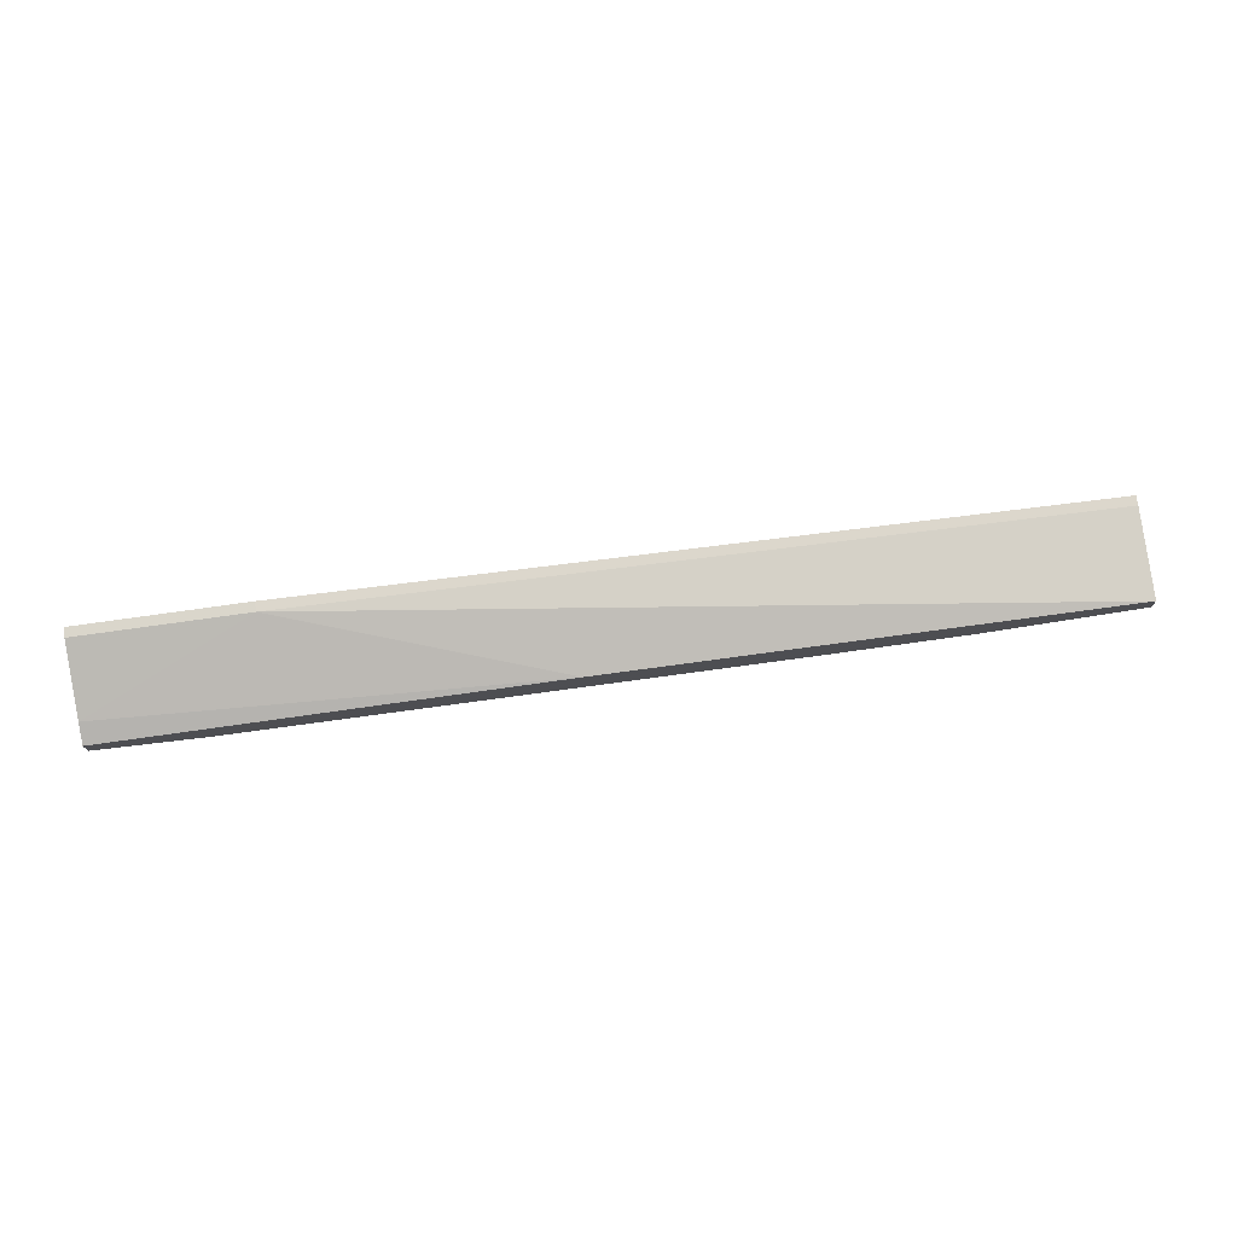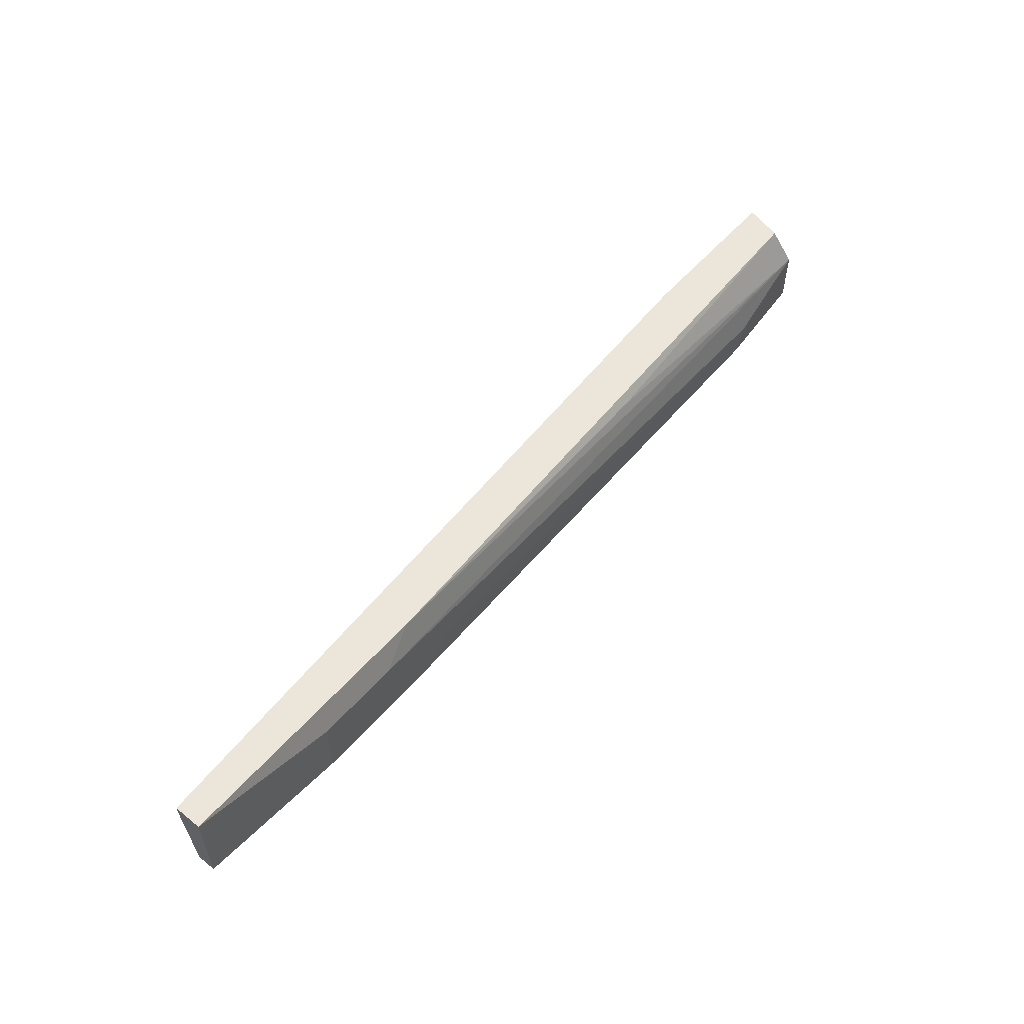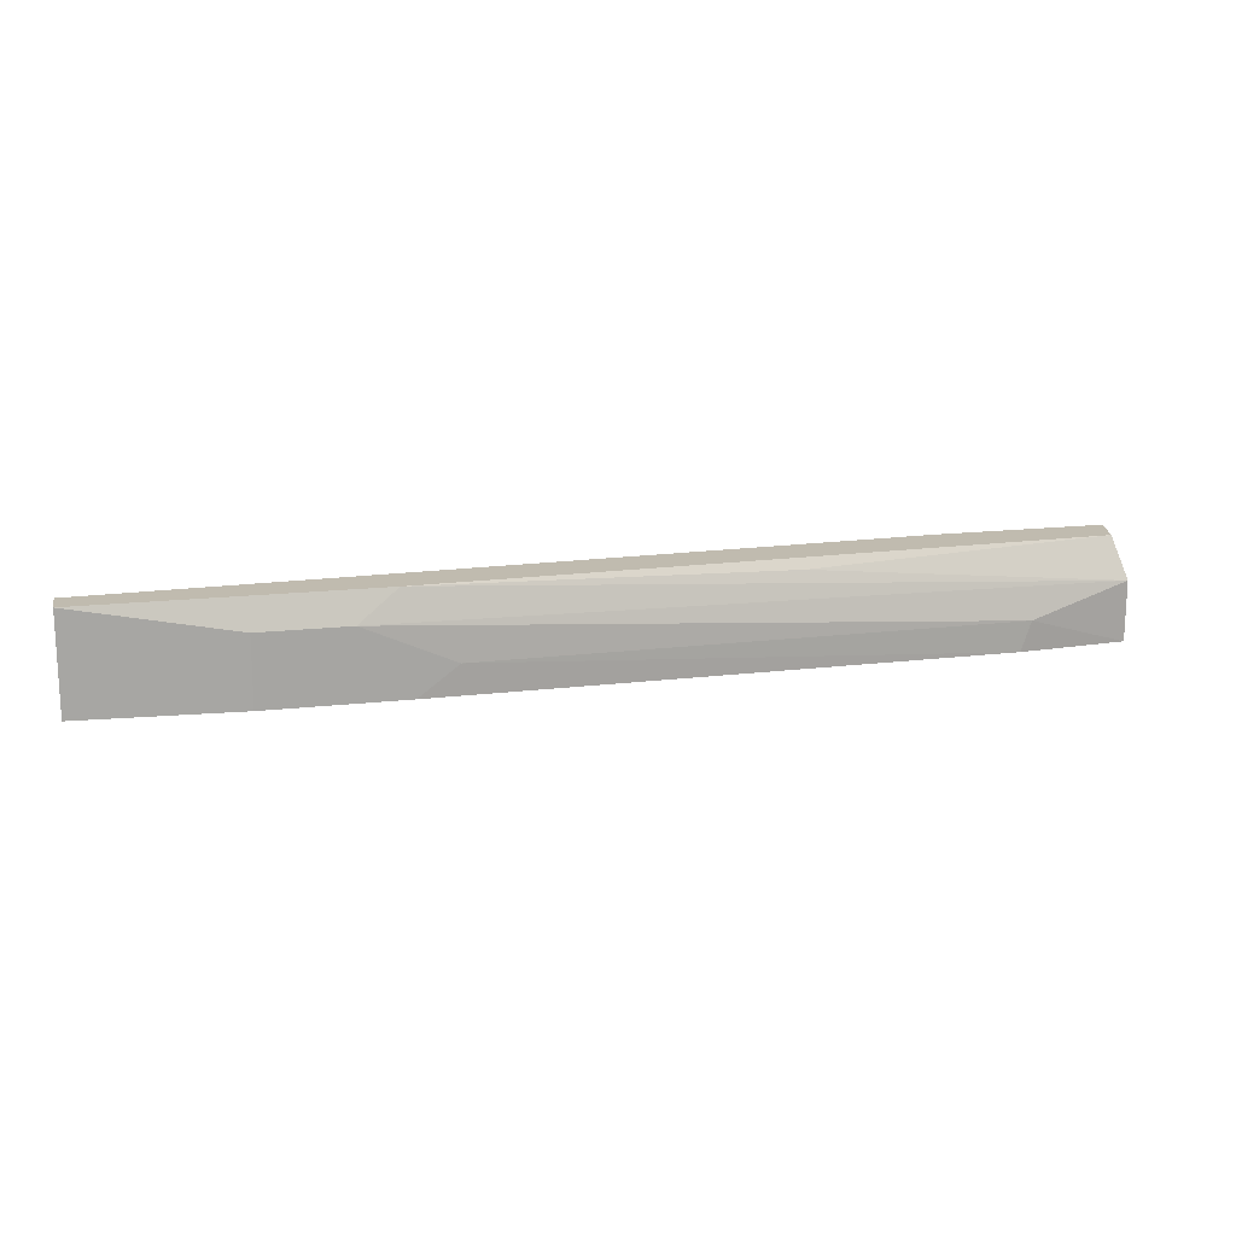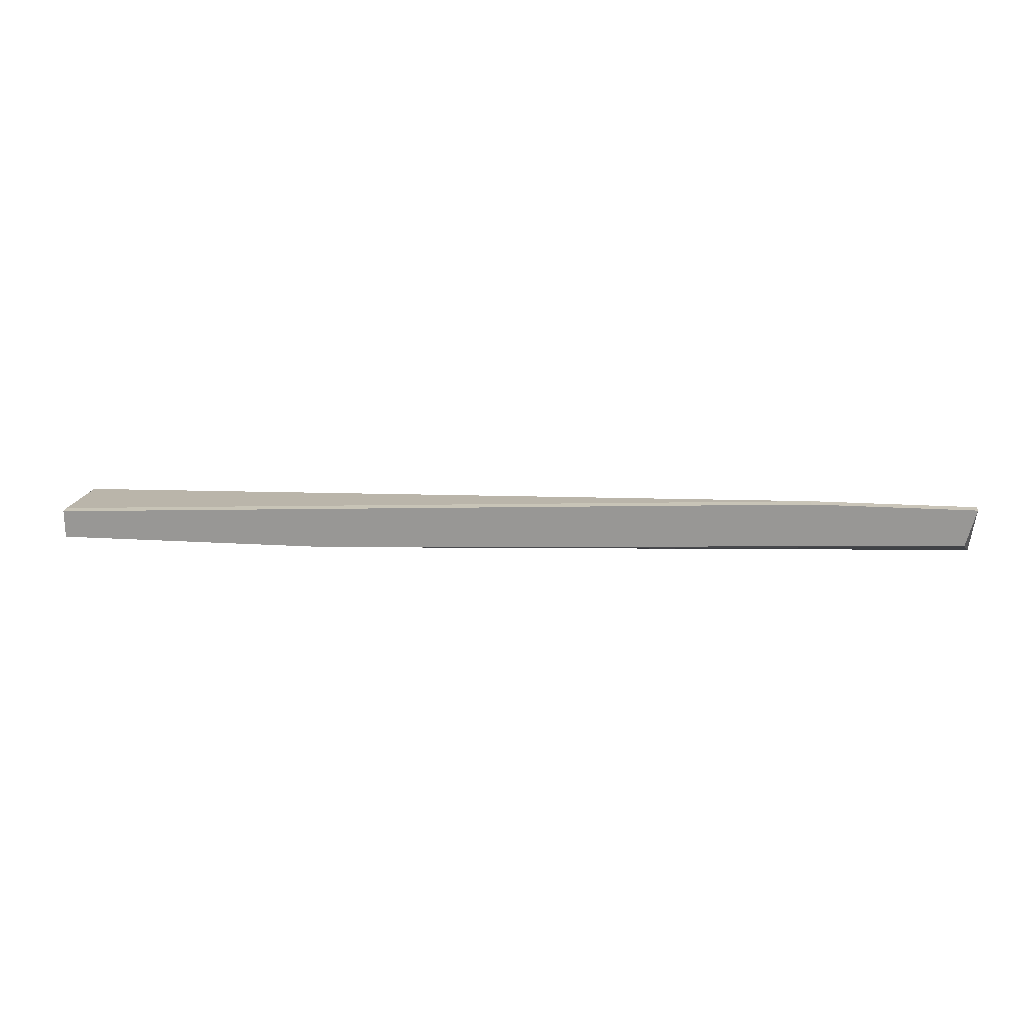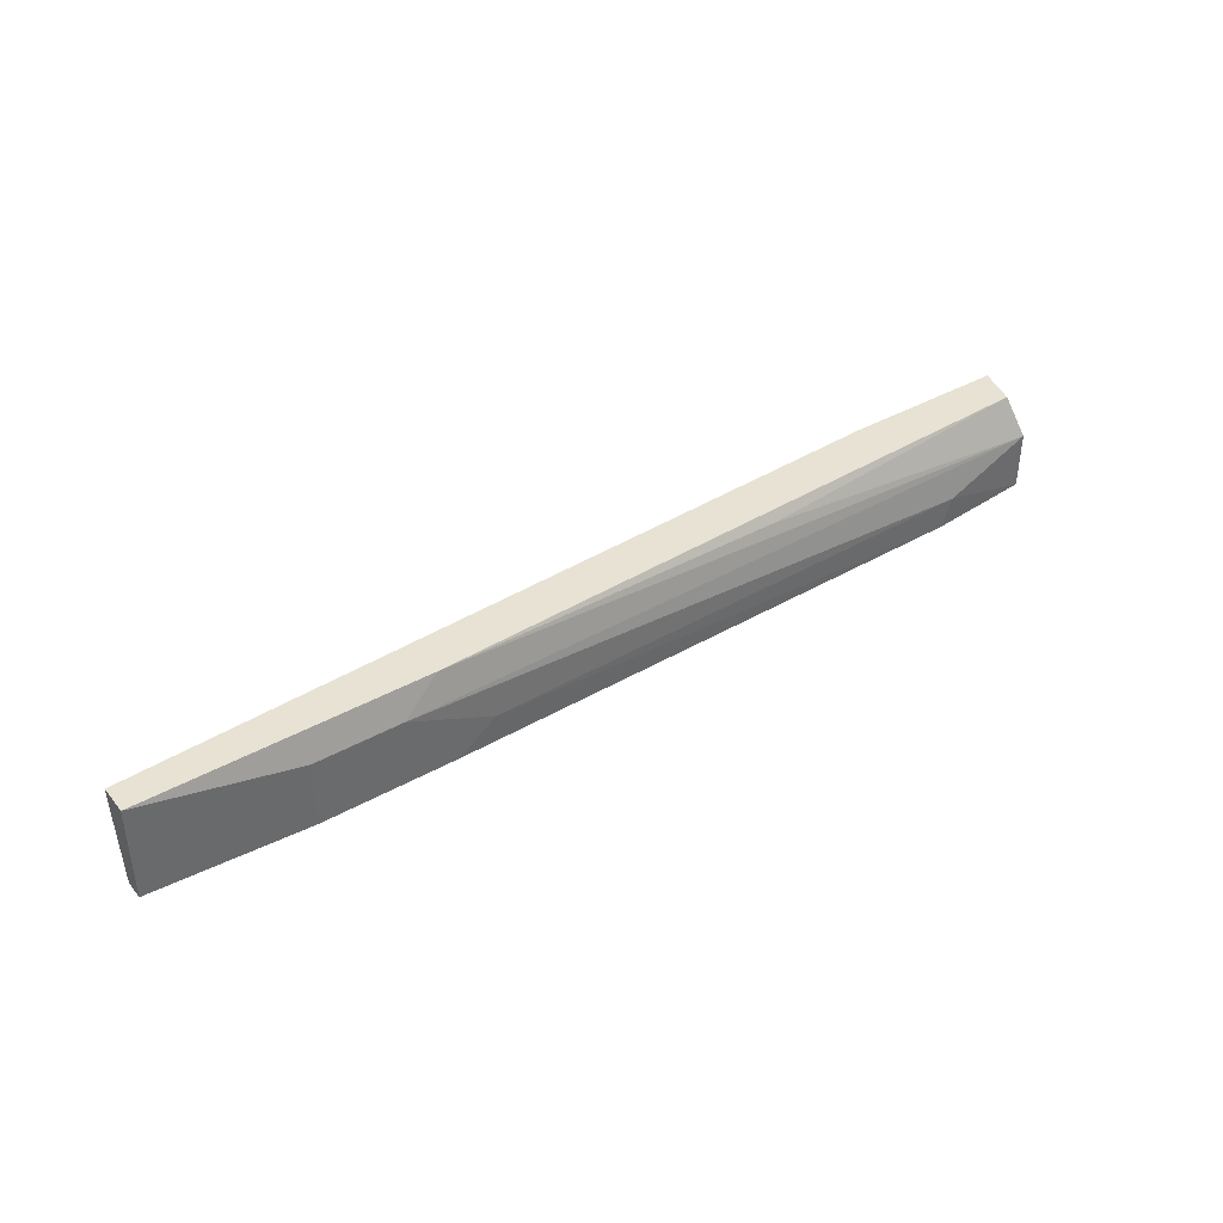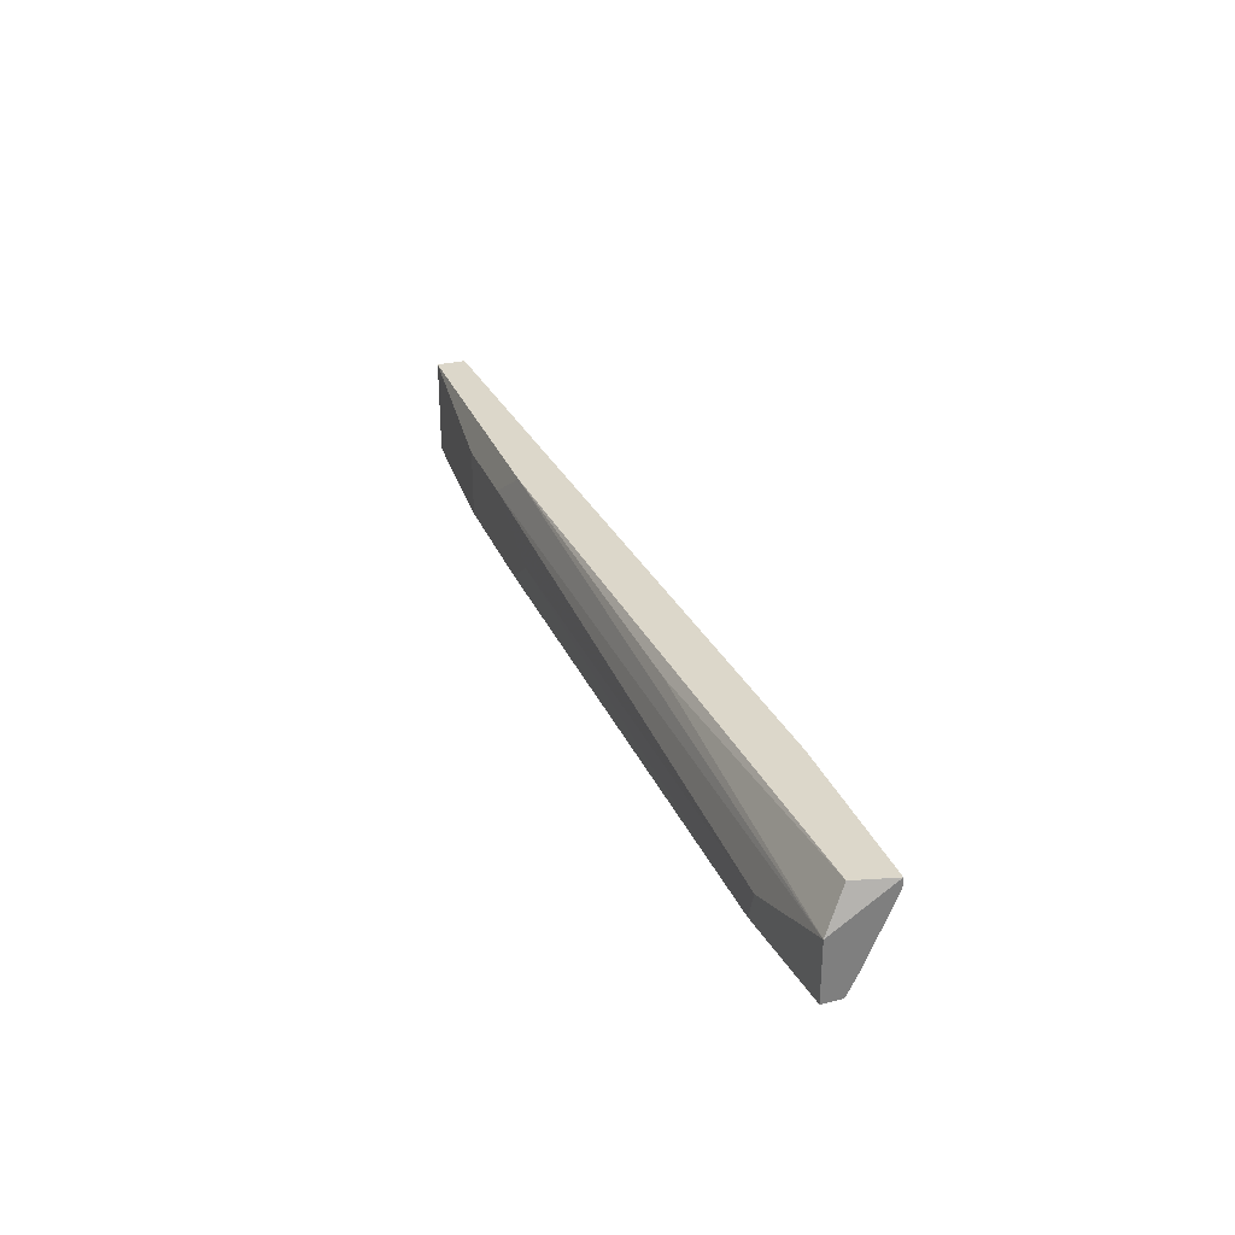
<metadata>
{"format":"obj","ext":"obj","renderer":"f3d","projection":"perspective","resolution":1024,"background":"white","views":[{"elev":73.8,"azim":-8.1,"up":"+Z"},{"elev":55.7,"azim":130.4,"up":"+Y"},{"elev":16.1,"azim":166.7,"up":"+Y"},{"elev":20.7,"azim":-173.9,"up":"+Z"},{"elev":40.0,"azim":145.3,"up":"+Y"},{"elev":30.5,"azim":-109.7,"up":"+Y"}]}
</metadata>
<code>
v 0.06304 -0.01261 -0.02345
v 0.06304 -0.003605 -0.02345
v 0.04501 -0.01261 -0.02345
v -0.001313 -0.00103 -0.02087
v -0.02062 -0.00103 -0.01315
v -0.02062 0.000258 -0.01315
v 0.05144 -0.003605 -0.02345
v 0.03986 -0.008752 -0.02345
v -0.02835 -0.01261 -0.02216
v -0.04252 -0.01261 -0.02087
v -0.04252 -0.01261 -0.0183
v -0.04252 -0.01004 -0.01701
v -0.04252 -0.00103 -0.01315
v -0.04252 -0.004893 -0.02087
v -0.04252 0.000258 -0.01315
v 0.08364 -0.01261 -0.02216
v 0.08364 -0.01261 -0.01958
v 0.08364 -0.00103 -0.0183
v 0.08364 0.000258 -0.0183
v 0.08364 0.000258 -0.02216
v 0.01543 -0.01261 -0.0183
v 0.04629 0.000258 -0.02216
v -0.02964 -0.008752 -0.02216
v -0.04121 0.000258 -0.0183
f 22 14 4
f 19 18 17
f 15 19 24
f 19 17 20
f 24 19 20
f 17 11 9
f 11 15 14
f 15 24 14
f 18 19 5
f 17 18 5
f 17 9 1
f 1 8 7
f 24 20 22
f 20 7 22
f 7 14 22
f 11 17 21
f 17 5 21
f 20 17 16
f 1 20 16
f 17 1 16
f 8 9 23
f 7 8 23
f 14 7 23
f 9 11 10
f 11 14 10
f 23 9 10
f 14 23 10
f 15 11 12
f 11 21 12
f 21 5 12
f 19 15 6
f 5 19 6
f 15 5 6
f 20 1 2
f 7 20 2
f 1 7 2
f 5 15 13
f 15 12 13
f 12 5 13
f 9 8 3
f 8 1 3
f 1 9 3
f 14 24 4
f 24 22 4

</code>
